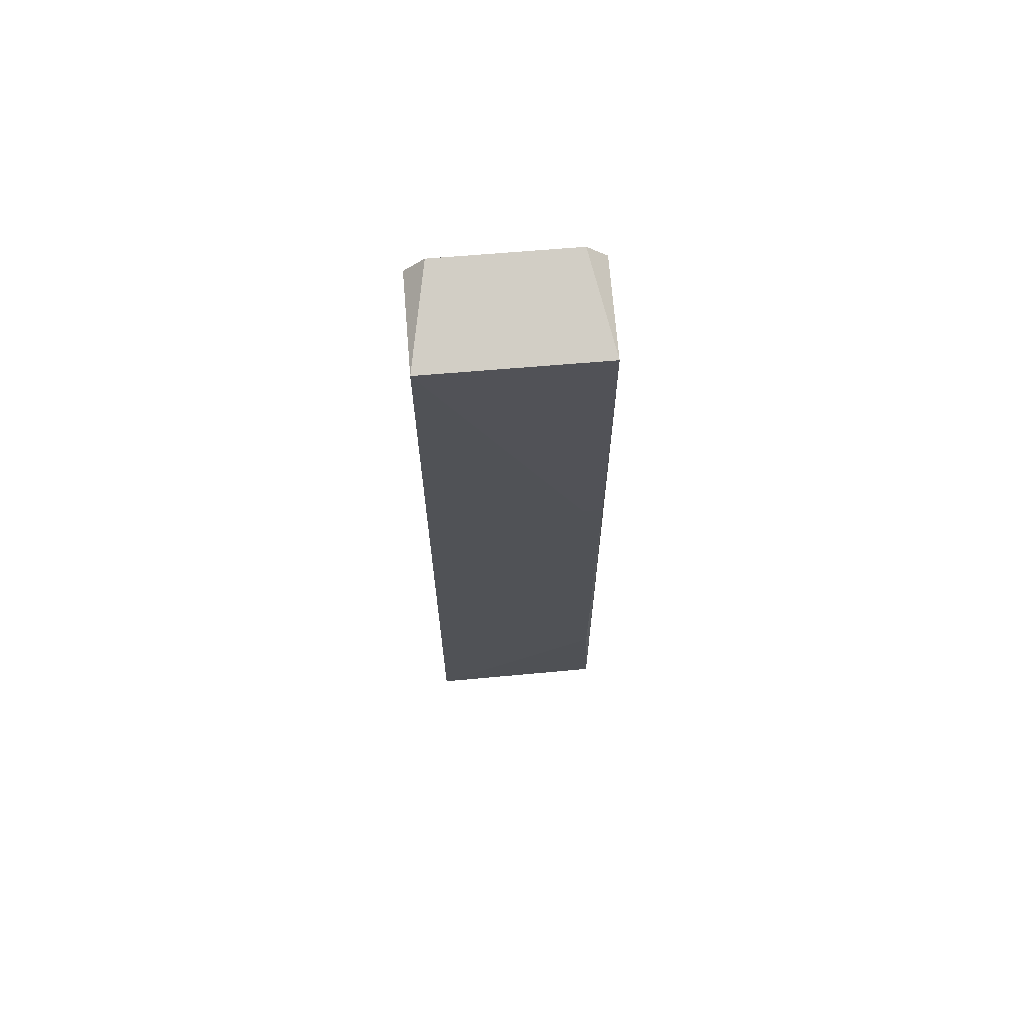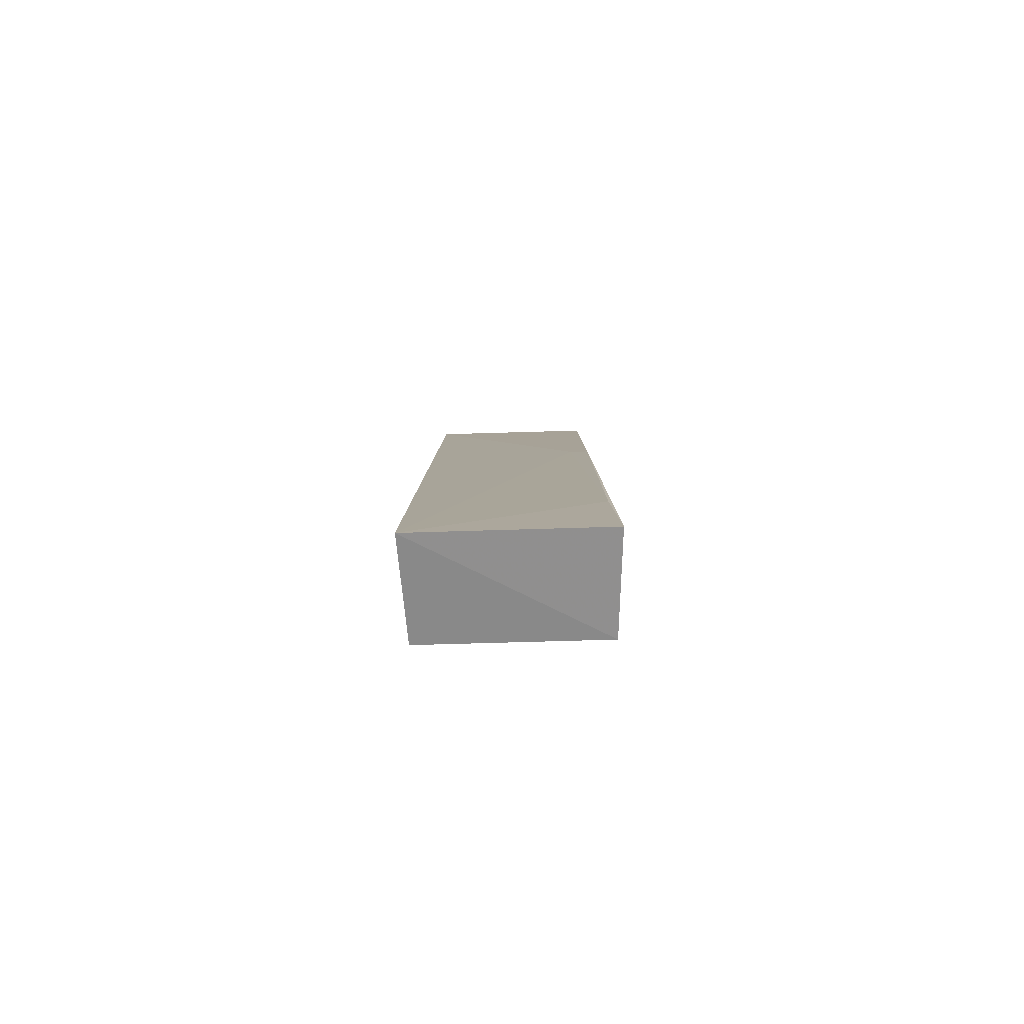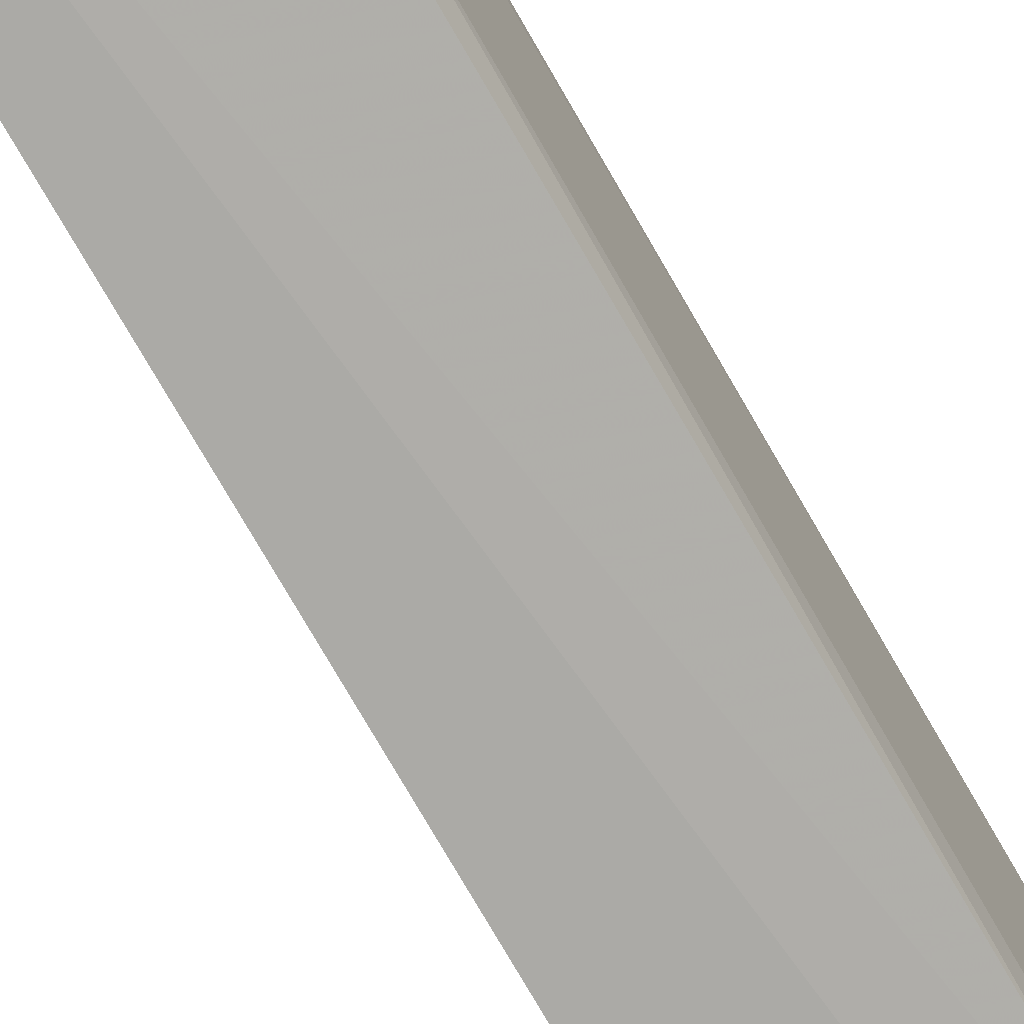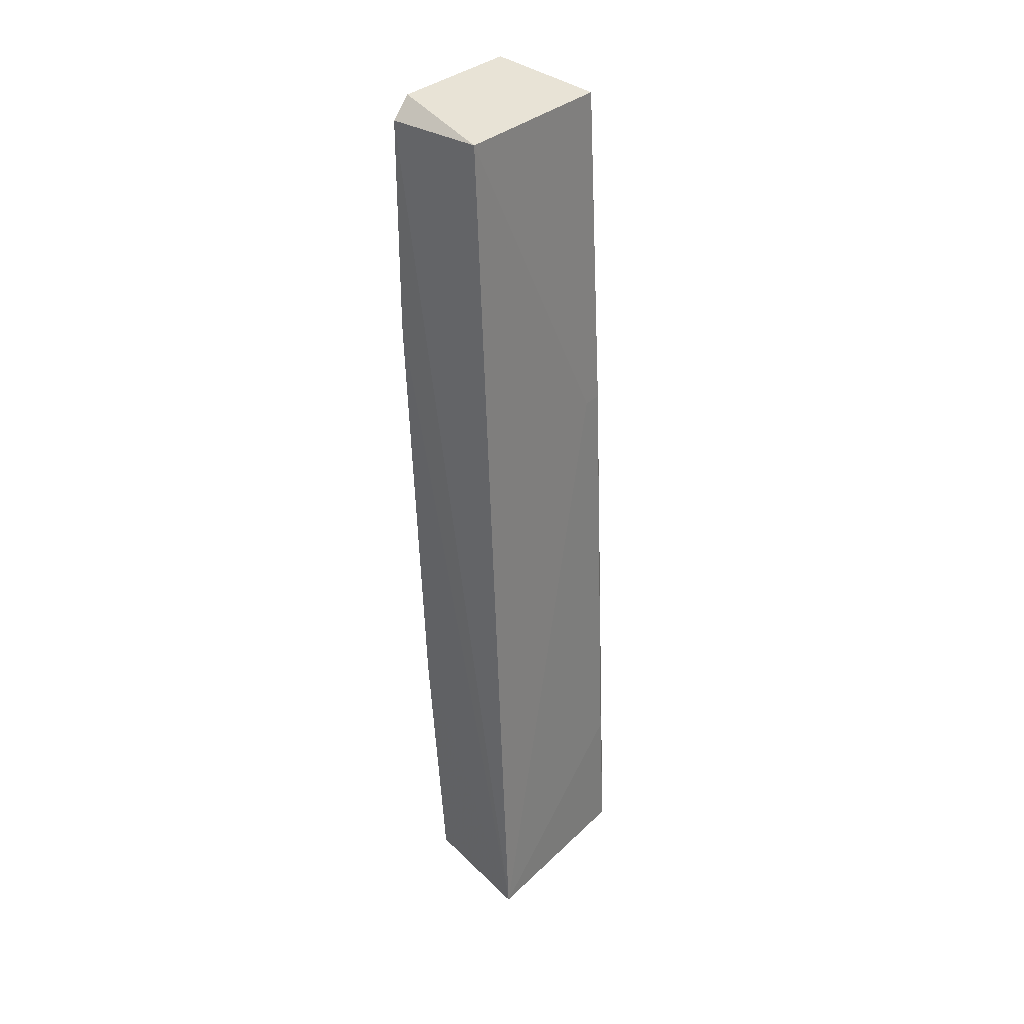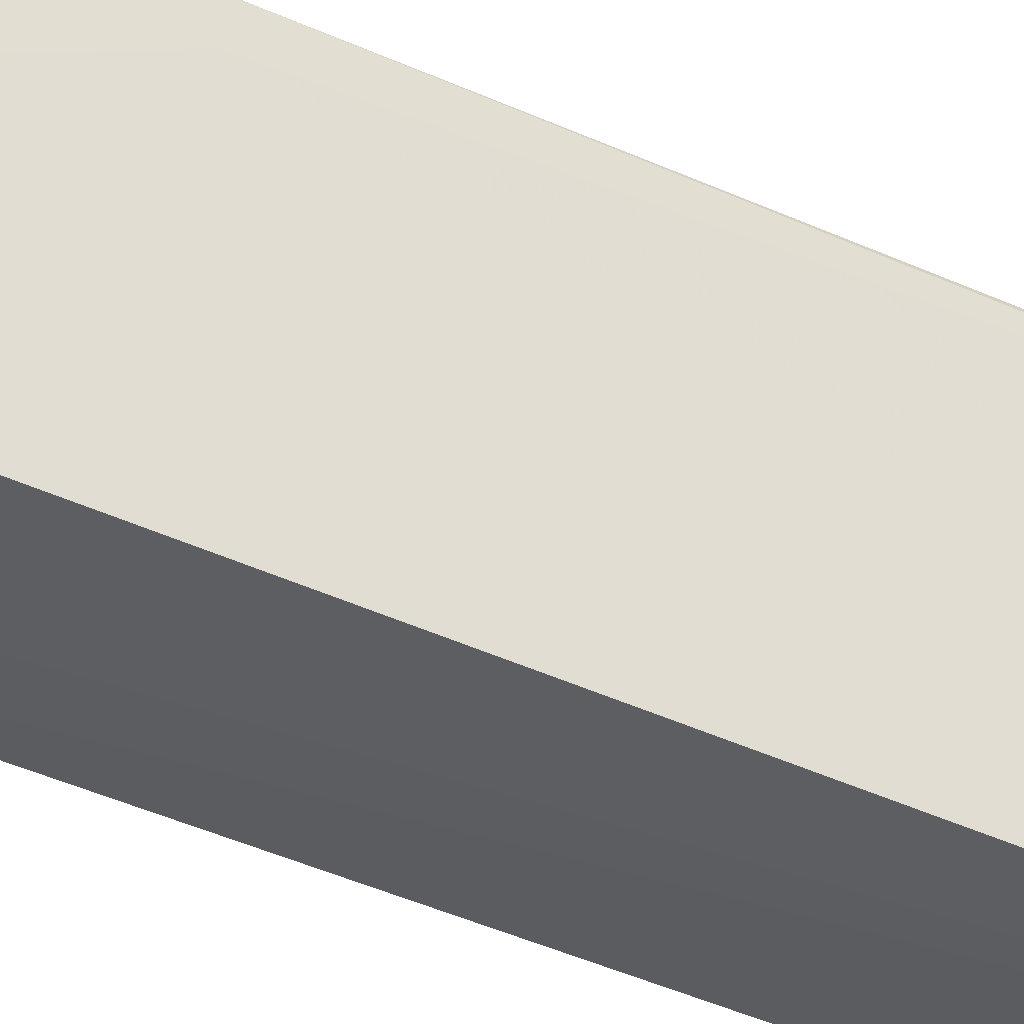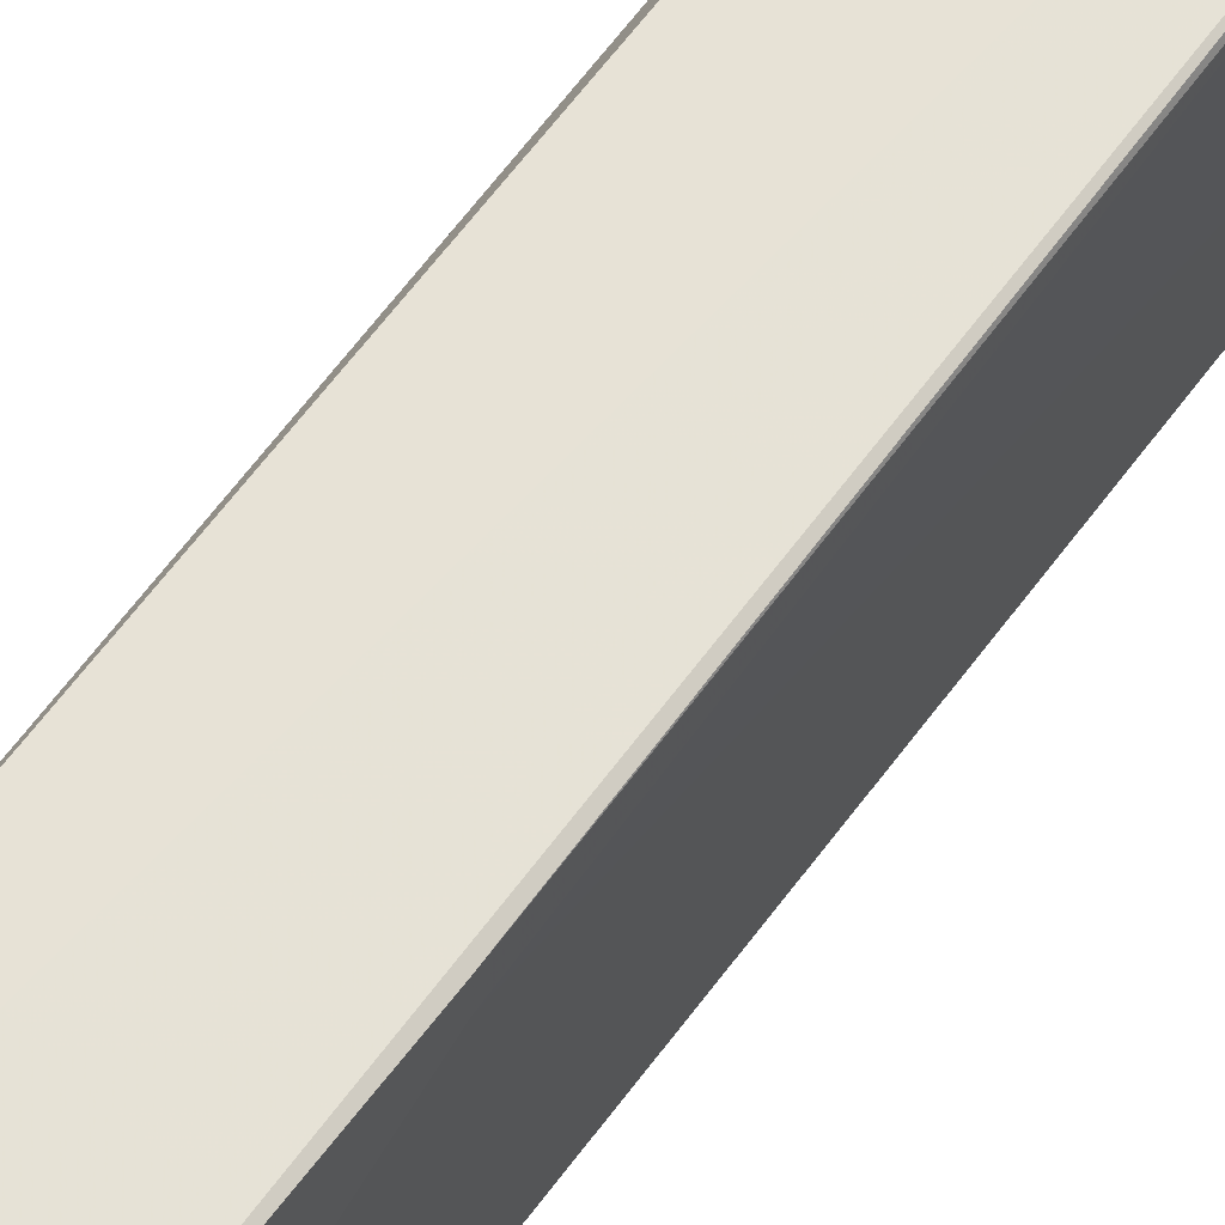
<metadata>
{"format":"obj","ext":"obj","renderer":"f3d","projection":"perspective","resolution":1024,"background":"white","views":[{"elev":71.3,"azim":-94.7,"up":"+Y"},{"elev":-79.8,"azim":-88.4,"up":"+Y"},{"elev":-76.1,"azim":27.4,"up":"+Z"},{"elev":33.7,"azim":-140.9,"up":"+Y"},{"elev":-37.3,"azim":-124.0,"up":"+Z"},{"elev":63.5,"azim":-146.3,"up":"+Z"}]}
</metadata>
<code>
v 0.1527 -0.2232 -0.06339
v 0.1531 -0.221 0.03547
v 0.2172 -0.07257 -0.06029
v 0.1758 0.2687 -0.06029
v 0.2069 -0.207 0.03279
v 0.2275 0.2687 -0.06029
v 0.2275 0.1963 0.03279
v 0.2069 -0.207 -0.06029
v 0.1758 0.2687 0.03279
v 0.2172 -0.1139 0.0121
v 0.2275 0.1342 -0.04994
v 0.1655 0.09288 0.03279
v 0.2275 0.2791 0.02244
v 0.2172 -0.1139 -0.04994
v 0.2275 0.1342 0.02244
v 0.2275 0.2791 -0.04994
v 0.2275 0.2687 0.03279
v 0.1552 -0.1449 0.03279
v 0.2172 -0.1036 0.02244
v 0.2275 0.1549 -0.06029
v 0.1655 0.09288 0.02244
f 18 12 21
f 2 1 5
f 1 4 6
f 2 5 7
f 1 3 8
f 5 1 8
f 5 8 10
f 6 7 11
f 2 9 12
f 9 4 12
f 7 6 13
f 4 9 13
f 8 3 14
f 10 8 14
f 11 10 14
f 11 7 15
f 10 11 15
f 6 4 16
f 4 13 16
f 13 6 16
f 2 7 17
f 9 2 17
f 7 13 17
f 13 9 17
f 1 2 18
f 2 12 18
f 7 5 19
f 5 10 19
f 15 7 19
f 10 15 19
f 3 1 20
f 1 6 20
f 6 11 20
f 14 3 20
f 11 14 20
f 4 1 21
f 12 4 21
f 1 18 21

</code>
